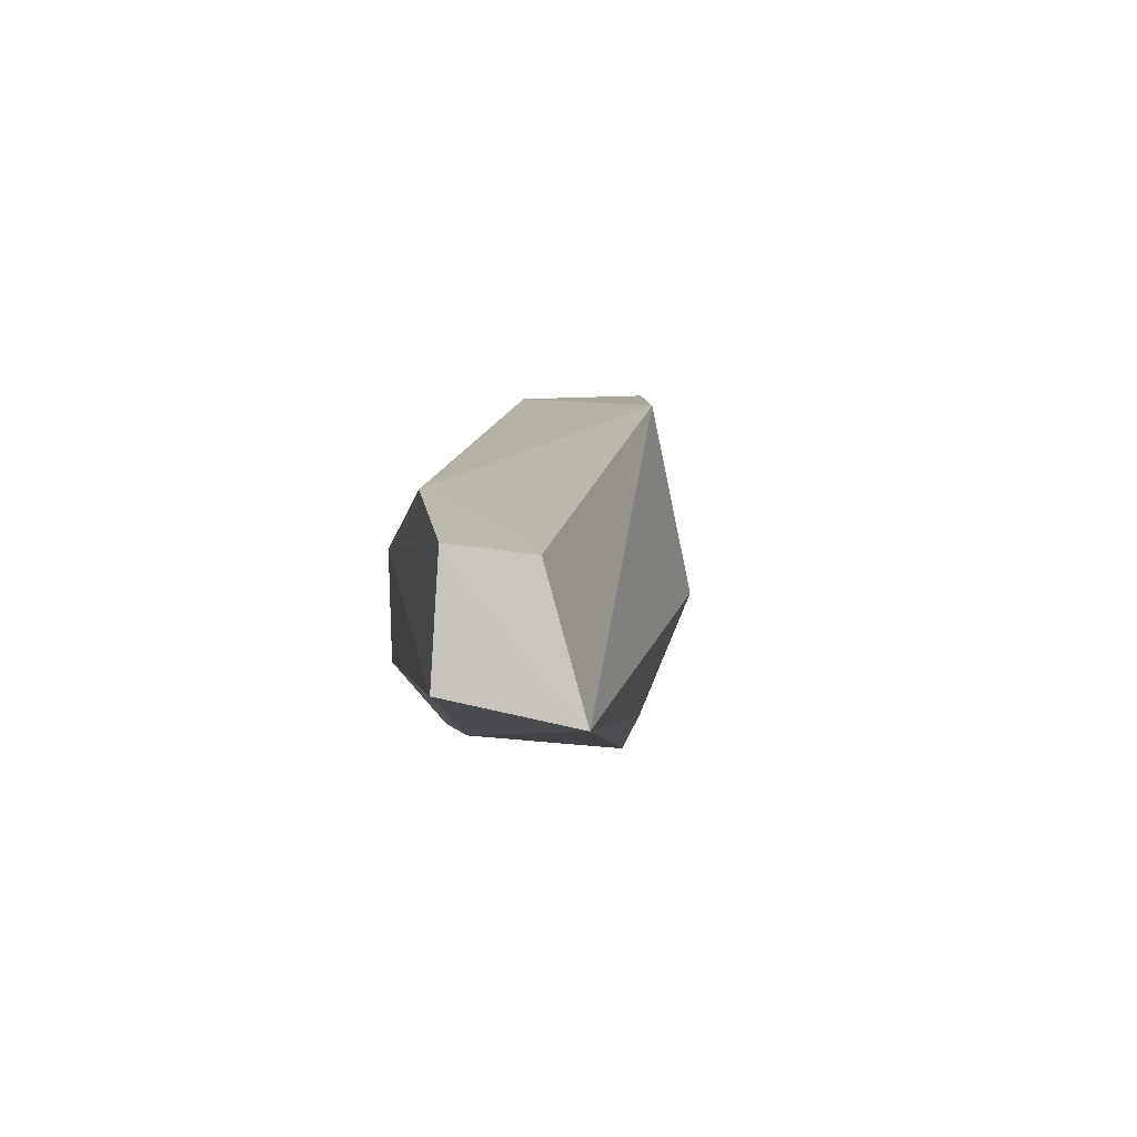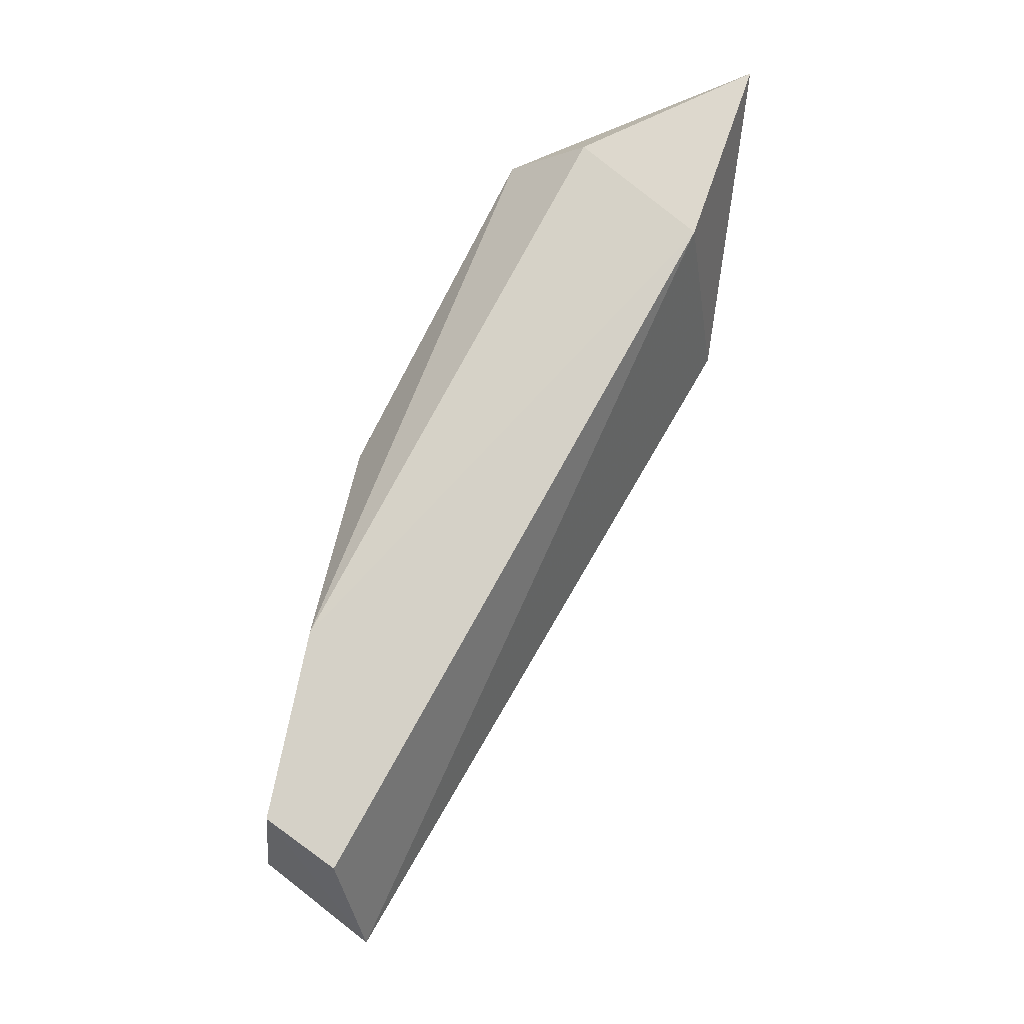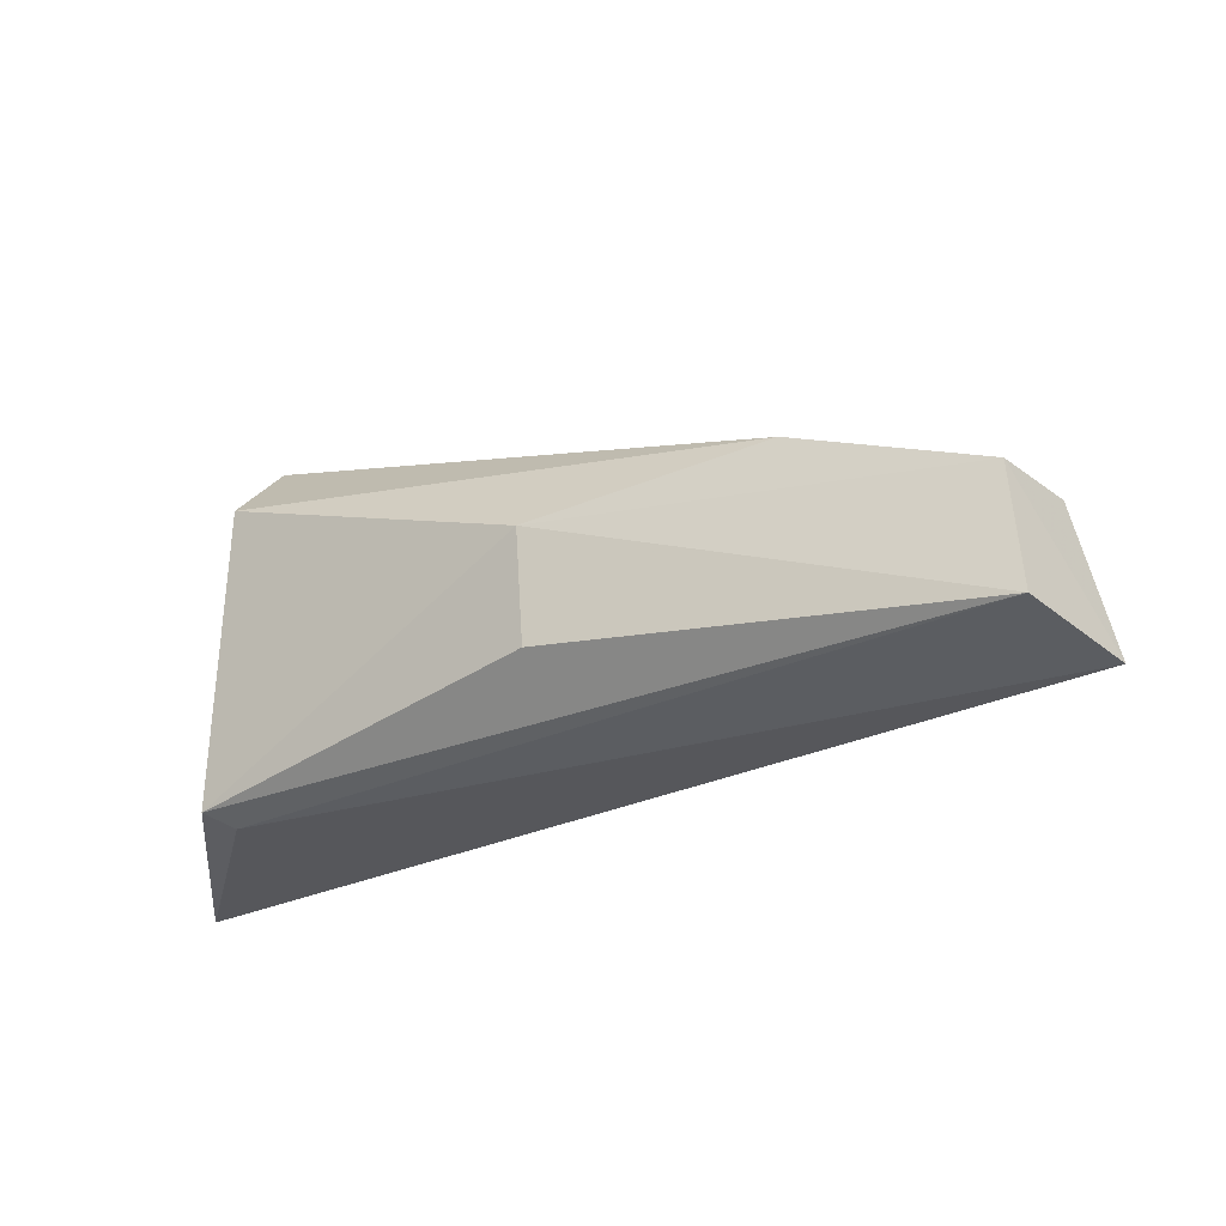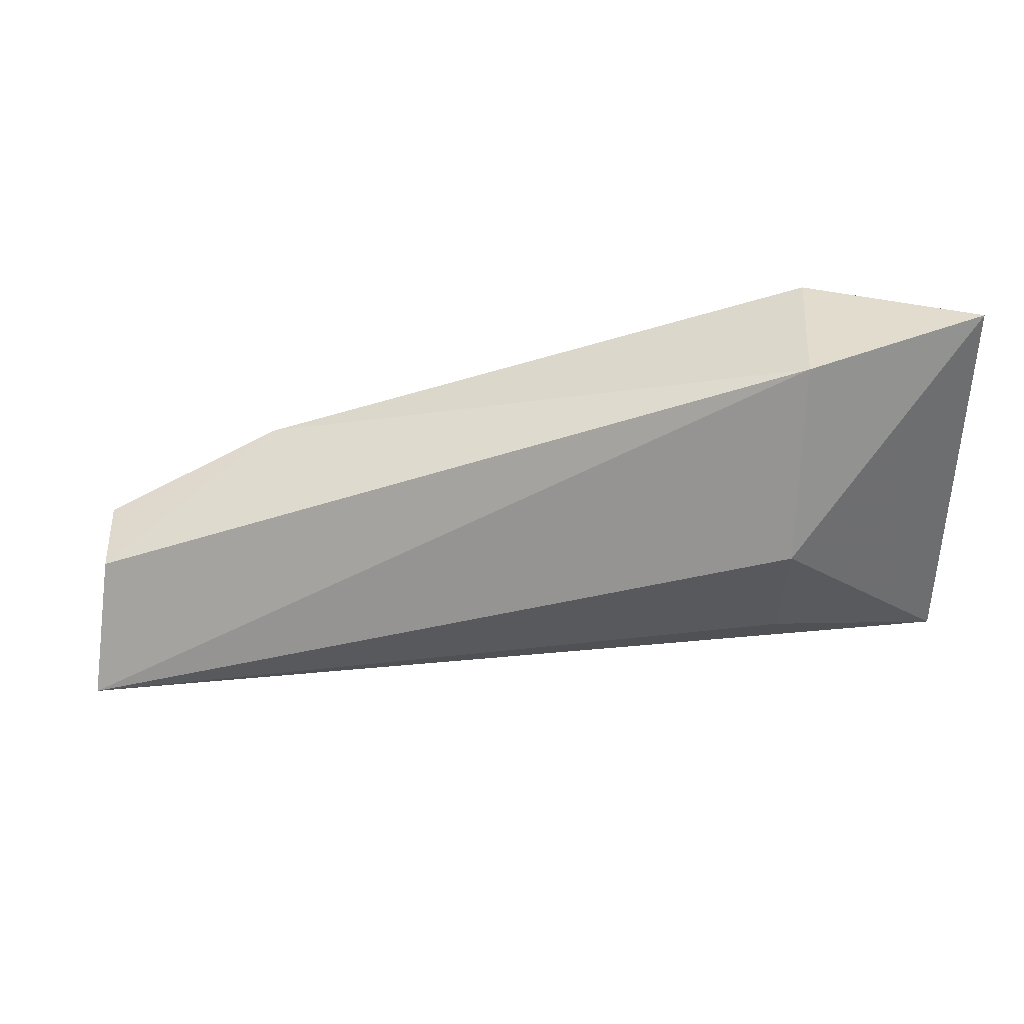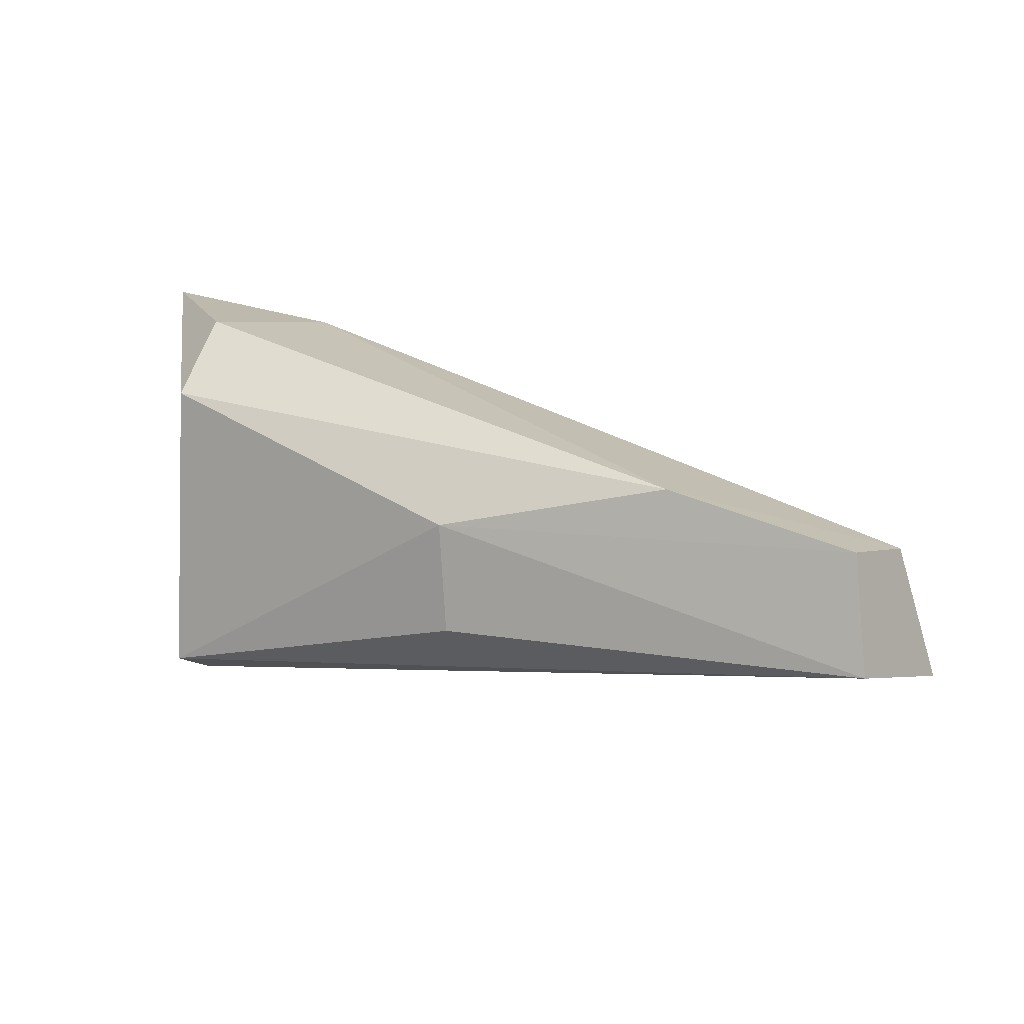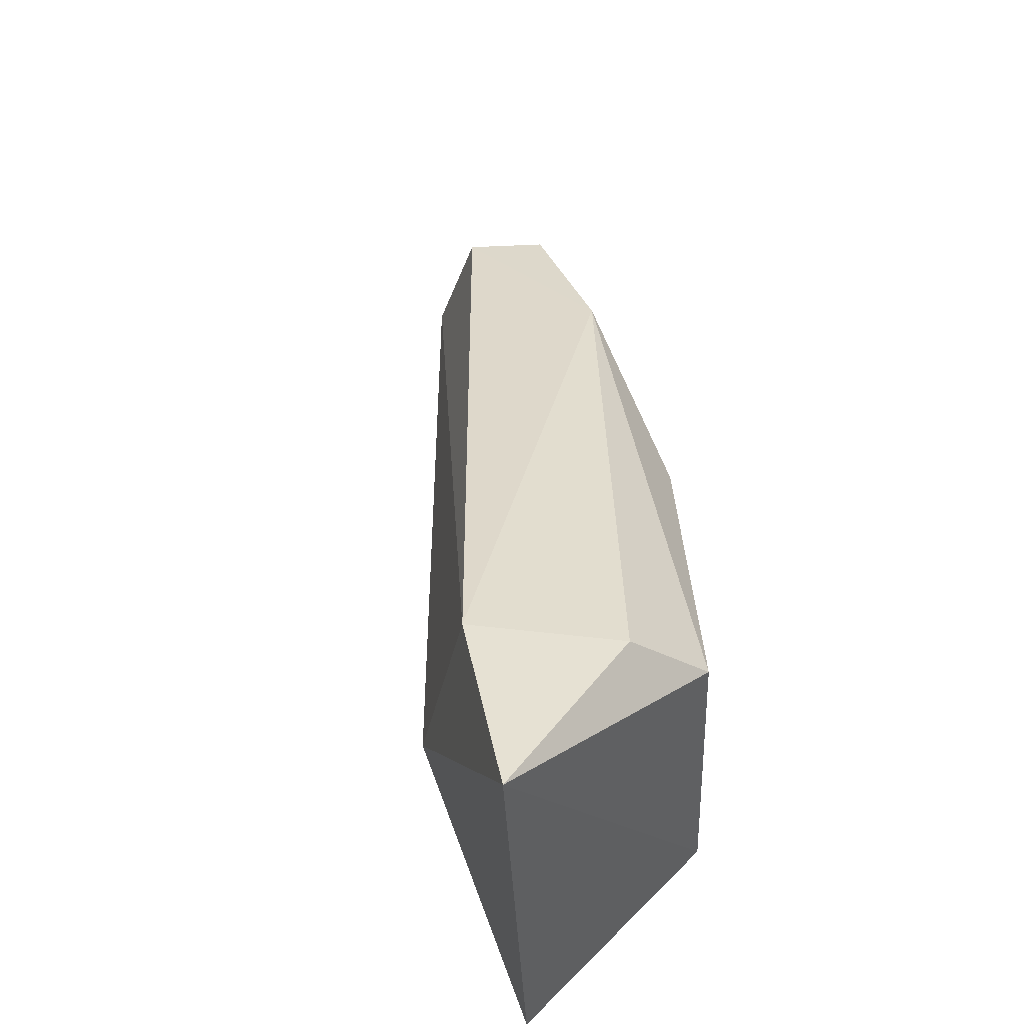
<metadata>
{"format":"obj","ext":"obj","renderer":"f3d","projection":"perspective","resolution":1024,"background":"white","views":[{"elev":-0.5,"azim":-109.1,"up":"+Z"},{"elev":63.7,"azim":-87.9,"up":"+Z"},{"elev":-21.4,"azim":-169.3,"up":"+Z"},{"elev":35.1,"azim":-35.6,"up":"+Z"},{"elev":11.4,"azim":-172.5,"up":"+Z"},{"elev":48.0,"azim":61.7,"up":"+Z"}]}
</metadata>
<code>
v 0.04566 0.02606 0.02265
v 0.04968 0.01828 0.02338
v 0.05007 0.01917 0.004807
v 0.01129 0.03484 0.008479
v 0.01301 0.03597 0.01439
v 0.04002 0.01944 0.01301
v 0.04653 0.02944 0.01957
v 0.04141 0.02086 0.02213
v 0.04152 0.02147 0.007118
v 0.047 0.02968 0.006529
v 0.02295 0.03759 0.01702
v 0.04576 0.02897 0.005994
v 0.03295 0.03622 0.01492
v 0.01448 0.03949 0.009574
v 0.015 0.03903 0.01483
v 0.03267 0.03613 0.01011
f 6 3 2
f 7 1 2
f 8 2 1
f 8 6 2
f 8 5 4
f 8 4 6
f 9 6 4
f 9 4 3
f 9 3 6
f 10 7 2
f 10 2 3
f 11 1 7
f 11 8 1
f 11 5 8
f 12 10 3
f 12 3 4
f 13 11 7
f 13 7 10
f 14 12 4
f 14 10 12
f 15 14 4
f 15 4 5
f 15 5 11
f 15 11 13
f 15 13 14
f 16 14 13
f 16 13 10
f 16 10 14

</code>
